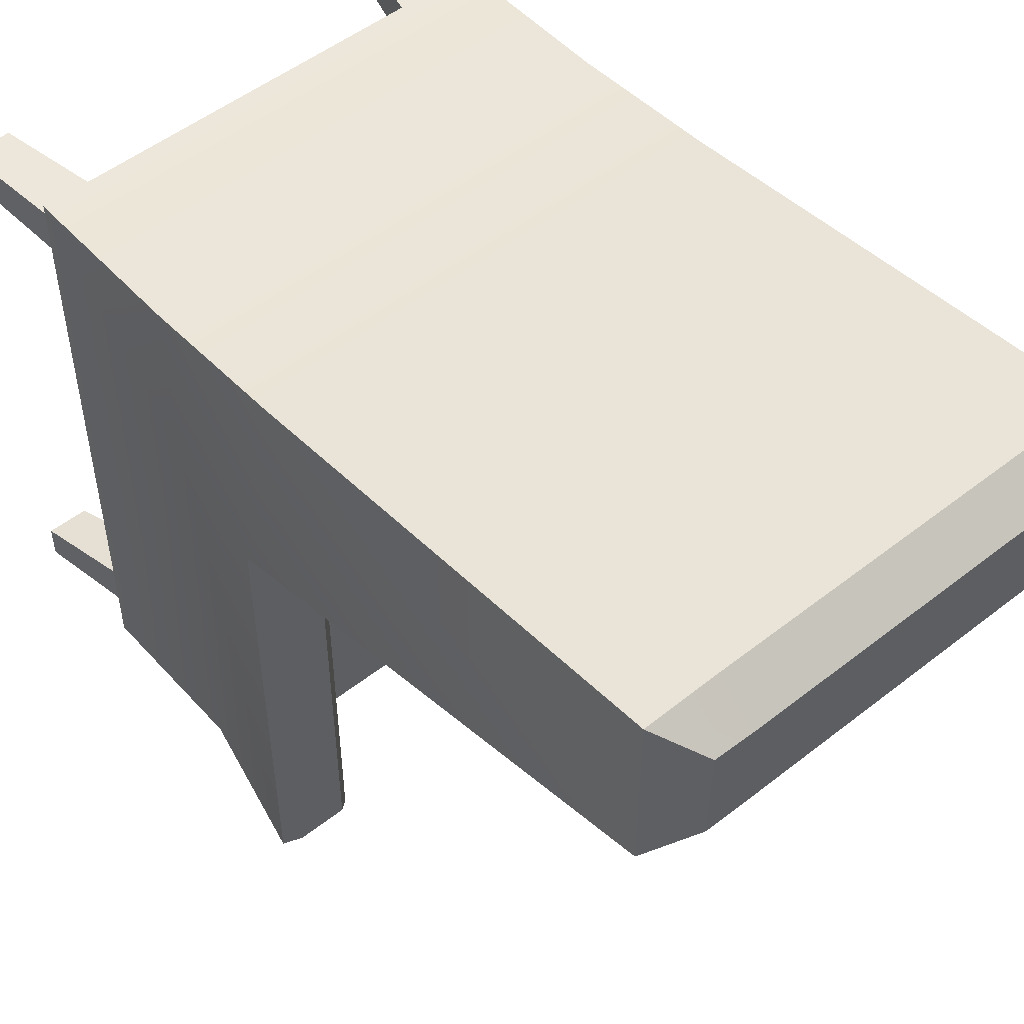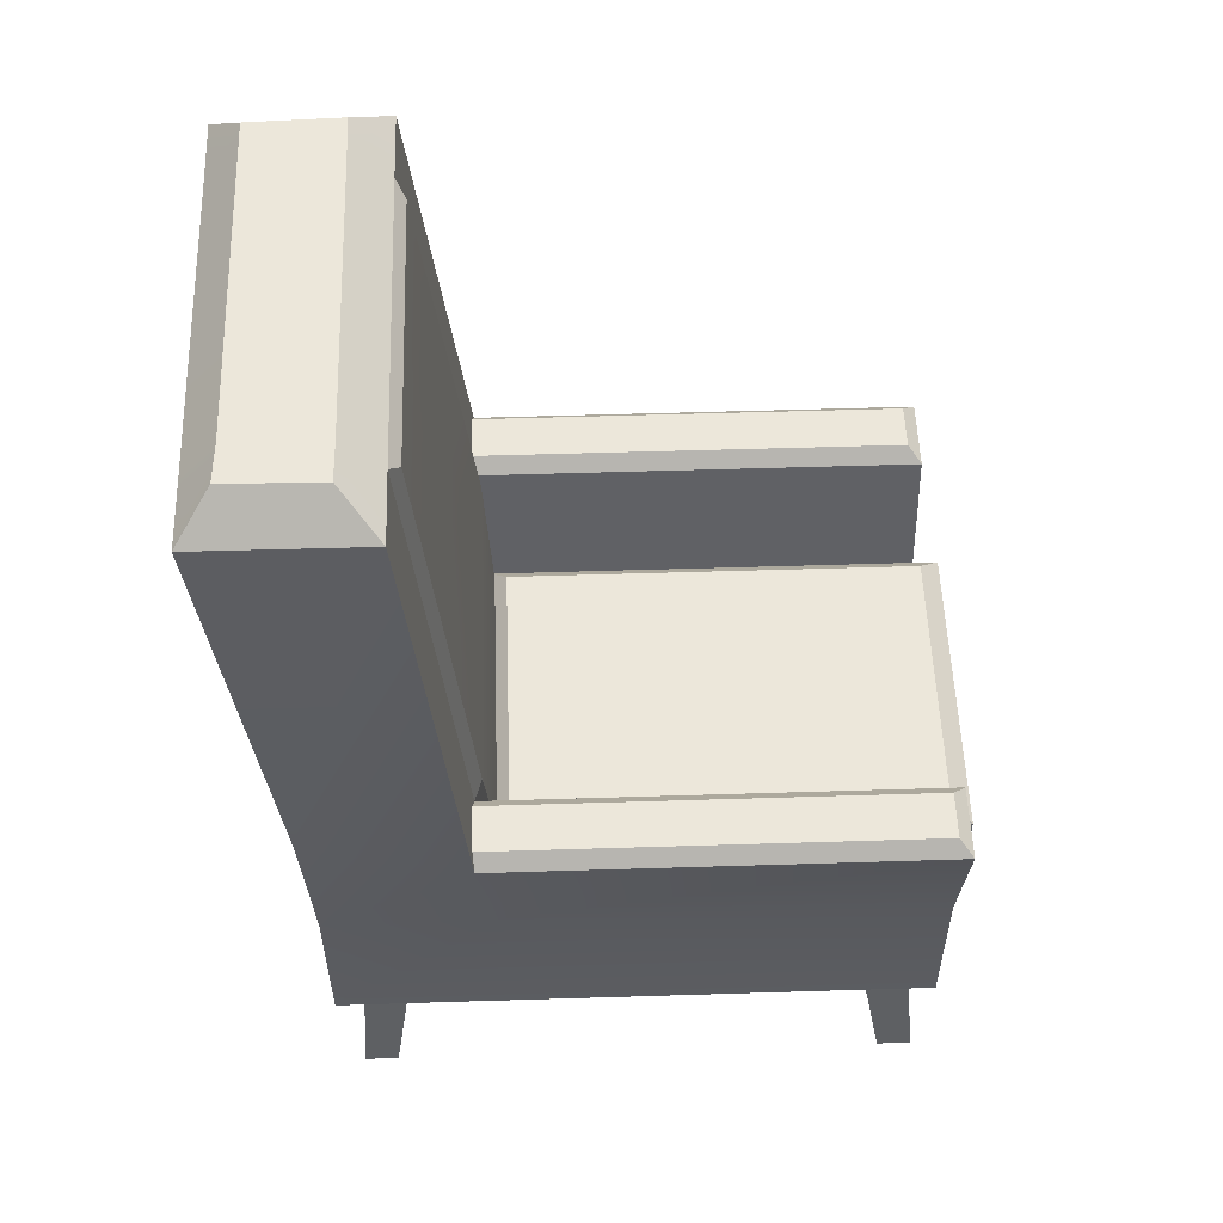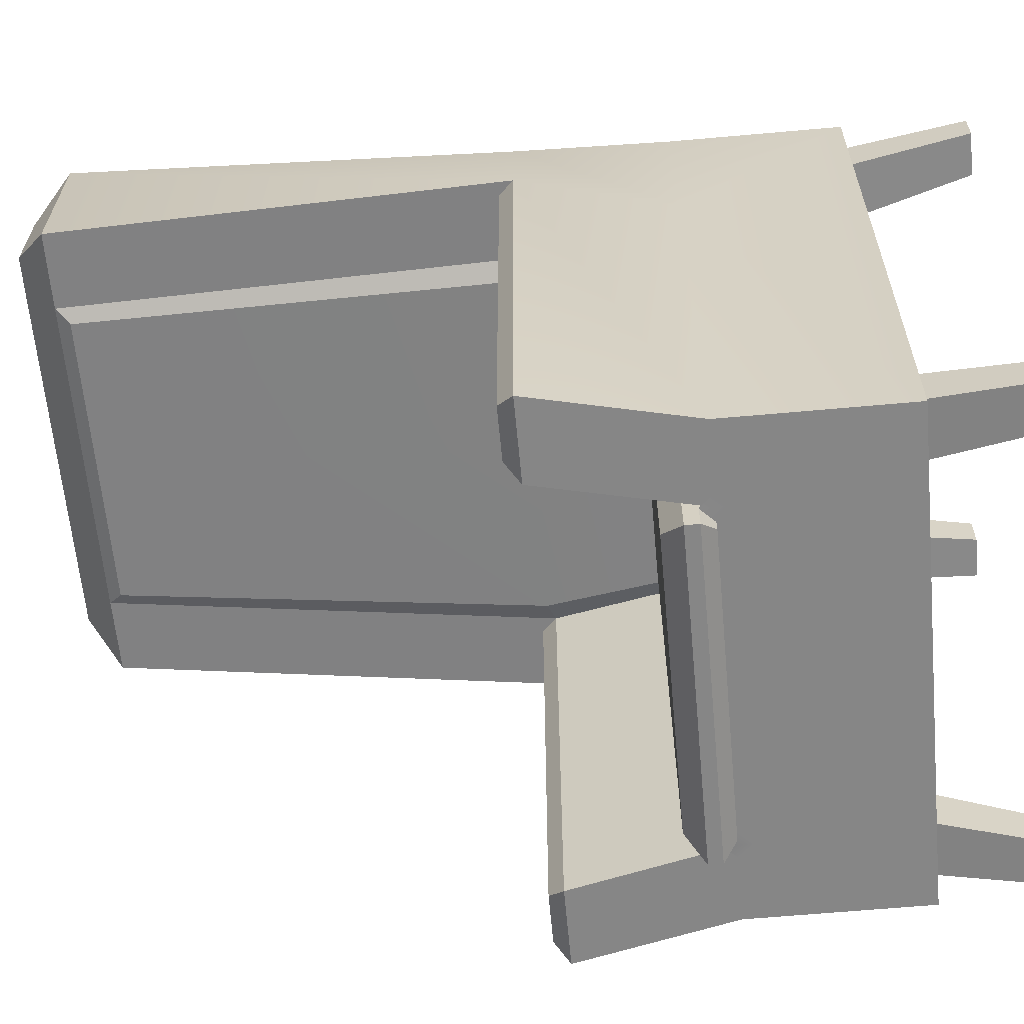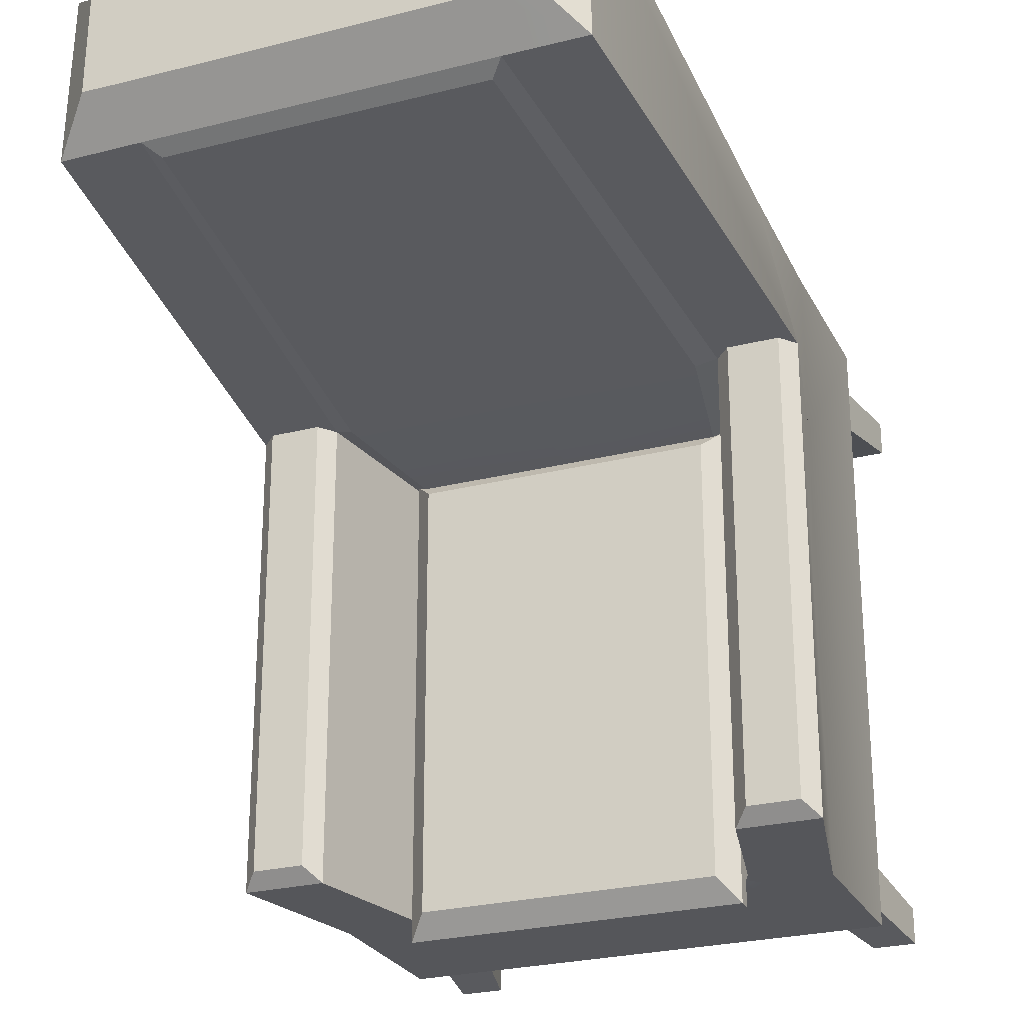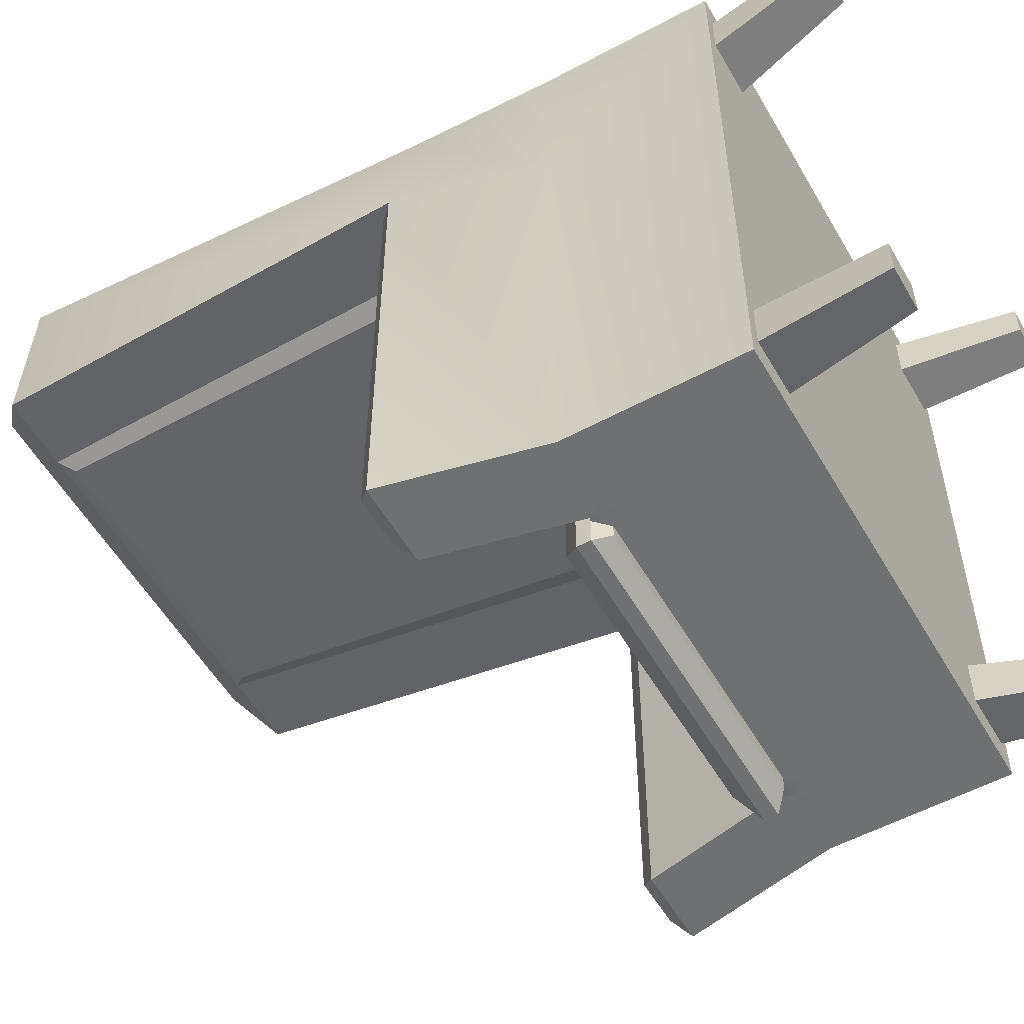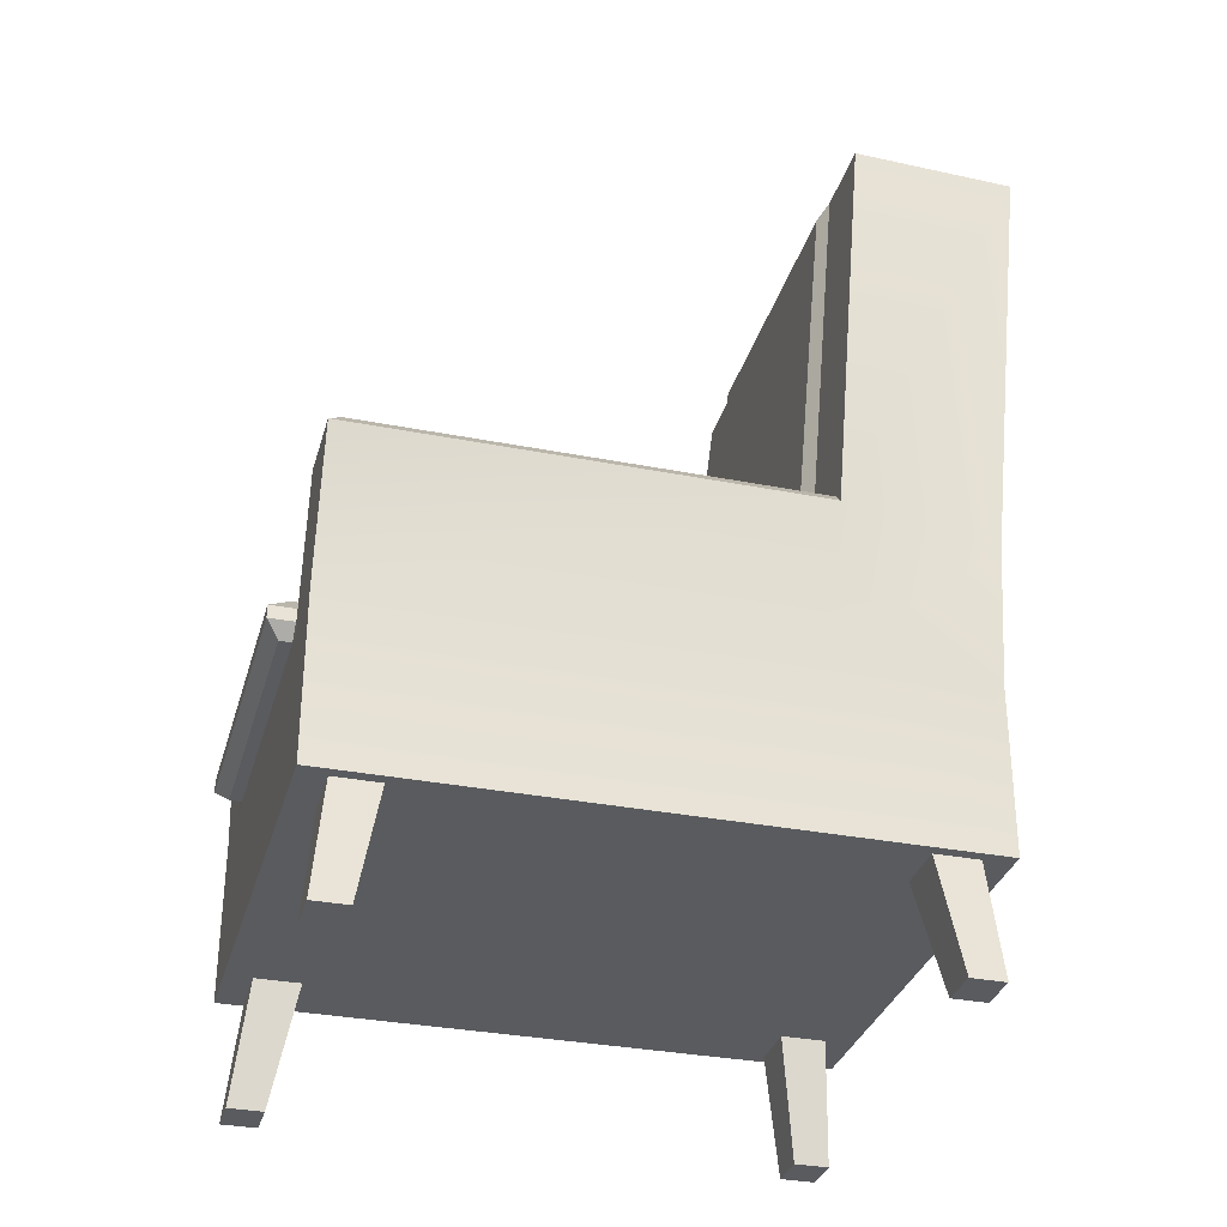
<metadata>
{"format":"obj","ext":"obj","renderer":"f3d","projection":"perspective","resolution":1024,"background":"white","views":[{"elev":51.4,"azim":139.5,"up":"+Z"},{"elev":54.0,"azim":88.1,"up":"+Y"},{"elev":-62.0,"azim":-84.7,"up":"+Z"},{"elev":-25.9,"azim":-157.9,"up":"+Z"},{"elev":-54.8,"azim":-60.3,"up":"+Z"},{"elev":-32.5,"azim":-105.3,"up":"+Y"}]}
</metadata>
<code>
v 4.372 -1.534 -5.632
v -4.372 -1.534 -5.632
v 4.372 1.534 -5.632
v -4.372 1.534 -5.632
v 4.372 1.534 5.648
v -4.372 1.534 5.648
v 4.372 -1.534 5.632
v -4.372 -1.534 5.632
v 4.372 1.534 2.575
v -4.372 1.534 2.575
v -4.372 -1.534 2.575
v 4.372 -1.534 2.575
v -0 -1.534 -5.632
v 0 -1.534 2.575
v 0 -1.534 5.632
v 0 1.534 5.648
v 0 1.534 2.575
v -0 1.534 -5.632
v -2.957 -1.534 2.575
v -2.957 -1.534 -5.632
v -2.957 1.534 2.575
v -2.957 1.534 5.648
v -2.957 -1.534 5.632
v 2.957 -1.534 2.575
v 2.957 -1.534 -5.632
v 2.957 1.534 2.575
v 2.957 1.534 5.648
v 2.957 -1.534 5.632
v 4.991 4.263 2.776
v 3.576 4.263 2.776
v 2.957 4.263 5.833
v 4.372 4.263 5.833
v 4.991 4.263 -5.632
v 3.576 4.263 -5.632
v 0 4.263 5.833
v -3.576 4.263 2.776
v -2.957 4.263 5.833
v -3.576 4.263 -5.632
v -4.991 4.263 -5.632
v -4.991 4.263 2.776
v -4.372 4.263 5.833
v 3.171 -1.534 -4.294
v 4.158 -1.534 -4.294
v 3.171 -1.534 -5.136
v 4.158 -1.534 -5.136
v -3.171 -1.534 -4.294
v -3.171 -1.534 -5.136
v -4.158 -1.534 -4.294
v -4.158 -1.534 -5.136
v 4.164 -1.534 5.092
v 3.165 -1.534 5.092
v 3.165 -1.534 4.269
v 4.164 -1.534 4.269
v -3.165 -1.534 5.092
v -3.165 -1.534 4.269
v -4.164 -1.534 5.092
v -4.164 -1.534 4.269
v 4.431 -3.692 5.229
v 3.657 -3.692 5.229
v 3.657 -3.692 4.592
v 4.431 -3.692 4.592
v 3.661 -3.692 -4.7
v 4.426 -3.692 -4.7
v 3.661 -3.692 -5.353
v 4.426 -3.692 -5.353
v -3.661 -3.692 -4.7
v -3.661 -3.692 -5.353
v -4.426 -3.692 -4.7
v -4.426 -3.692 -5.353
v -3.657 -3.692 5.229
v -3.657 -3.692 4.592
v -4.431 -3.692 5.229
v -4.431 -3.692 4.592
v 4.731 4.524 -5.372
v 3.836 4.524 -5.372
v 3.836 4.524 3.04
v 4.731 4.524 3.04
v -3.836 4.524 -5.372
v -3.836 4.524 3.04
v -4.731 4.524 -5.372
v -4.731 4.524 3.04
v -0 2.354 -5.694
v -2.957 2.015 -5.632
v -2.617 2.354 -5.694
v -2.617 2.354 2.235
v -2.957 2.015 2.575
v 0 2.354 2.235
v 0 2.015 2.575
v 2.617 2.354 -5.694
v 2.957 2.015 -5.632
v 2.957 2.015 2.575
v 2.617 2.354 2.235
v -2.957 2.015 -6.095
v -0 2.015 -6.095
v 2.957 2.015 -6.095
v -2.957 1.774 -5.632
v -2.717 1.534 -5.632
v -2.957 1.28 -5.632
v -3.178 1.534 -5.632
v -3.006 1.75 -5.632
v -2.957 1.534 -5.378
v -2.717 1.534 -5.855
v -2.957 1.774 -6.095
v -0 1.534 -5.855
v -0 1.774 -6.095
v 2.957 1.774 -5.632
v 2.957 1.534 -5.378
v 3.006 1.75 -5.632
v 3.178 1.534 -5.632
v 2.957 1.28 -5.632
v 2.717 1.534 -5.632
v 2.717 1.534 -5.855
v 2.957 1.774 -6.095
v 4.417 12.54 3.679
v 3.725 13.18 4.396
v 2.957 13.18 4.384
v 3 12.55 3.679
v 2.957 12.48 6.729
v 2.957 13.18 6.098
v 3.702 13.18 6.135
v 4.372 12.49 6.731
v 0 12.55 3.679
v 0 13.18 4.383
v -2.957 13.18 4.384
v -3 12.55 3.679
v 0 13.18 6.098
v 0 12.48 6.729
v -2.957 12.48 6.729
v -2.957 13.18 6.098
v -3.725 13.18 4.396
v -4.417 12.54 3.679
v -3.665 13.18 6.098
v -4.372 12.49 6.731
v 0 1.534 2.42
v -2.721 1.795 2.447
v -3.215 4.395 2.638
v 0 4.263 2.621
v 2.721 1.795 2.447
v 3.215 4.395 2.638
v -2.756 12.29 3.499
v 0 12.29 3.499
v 2.756 12.29 3.499
g Low_Poly_Armchair
f 18 13 20 98 97
f 5 27 28 7
f 58 59 60 61
f 10 11 8 6
f 7 12 9 5
f 2 11 10 4
f 63 62 64 65
f 9 12 1 3
f 15 16 22 23
f 14 15 23 19
f 13 14 19 20
f 1 25 110 109 3
f 67 66 68 69
f 23 22 6 8
f 71 70 72 73
f 25 24 14 13
f 28 27 16 15
f 24 28 15 14
f 27 5 32 31
f 5 9 29 32
f 3 109 108 34 33
f 9 3 33 29
f 134 135 136 137
f 22 16 35 37
f 21 101 100 38 36
f 4 10 40 39
f 10 6 41 40
f 6 22 37 41
f 138 134 137 139
f 16 27 31 35
f 12 24 42 43
f 24 25 44 42
f 25 1 45 44
f 1 12 43 45
f 20 19 46 47
f 19 11 48 46
f 11 2 49 48
f 2 20 47 49
f 7 28 51 50
f 28 24 52 51
f 24 12 53 52
f 12 7 50 53
f 19 23 54 55
f 23 8 56 54
f 8 11 57 56
f 11 19 55 57
f 50 51 59 58
f 51 52 60 59
f 52 53 61 60
f 53 50 58 61
f 43 42 62 63
f 42 44 64 62
f 44 45 65 64
f 45 43 63 65
f 47 46 66 67
f 46 48 68 66
f 48 49 69 68
f 49 47 67 69
f 55 54 70 71
f 54 56 72 70
f 56 57 73 72
f 57 55 71 73
f 30 29 77 76
f 40 36 79 81
f 33 74 77 29
f 74 33 34 75
f 75 34 30 76
f 78 38 39 80
f 38 78 79 36
f 80 39 40 81
f 74 75 76 77
f 79 78 80 81
f 83 84 93
f 84 83 86 85
f 85 86 88 87
f 87 88 91 92
f 89 90 95
f 90 89 92 91
f 93 84 82 94
f 94 82 89 95
f 87 82 84 85
f 92 89 82 87
f 21 17 88 86
f 26 107 106 90 91
f 17 26 91 88
f 96 101 21 86 83
f 99 98 20 2 4
f 100 99 4 39 38
f 108 107 26 30 34
f 111 110 25 13 18
f 97 96 103 102
f 102 103 105 104
f 104 105 113 112
f 106 111 112 113
f 18 97 102 104
f 112 111 18 104
f 105 103 93 94
f 113 105 94 95
f 103 96 83 93
f 90 106 113 95
f 96 97 98 99 100 101
f 106 107 108 109 110 111
f 114 115 120 121
f 115 114 117 116
f 116 117 122 123
f 118 119 126 127
f 119 118 121 120
f 123 122 125 124
f 124 125 131 130
f 127 126 129 128
f 128 129 132 133
f 130 131 133 132
f 115 116 119 120
f 126 123 124 129
f 129 124 130 132
f 119 116 123 126
f 29 30 117 114
f 31 32 121 118
f 32 29 114 121
f 137 136 140 141
f 37 35 127 128
f 36 40 131 125
f 40 41 133 131
f 41 37 128 133
f 139 137 141 142
f 35 31 118 127
f 17 21 135 134
f 21 36 136 135
f 26 17 134 138
f 30 26 138 139
f 36 125 140 136
f 125 122 141 140
f 122 117 142 141
f 117 30 139 142

</code>
